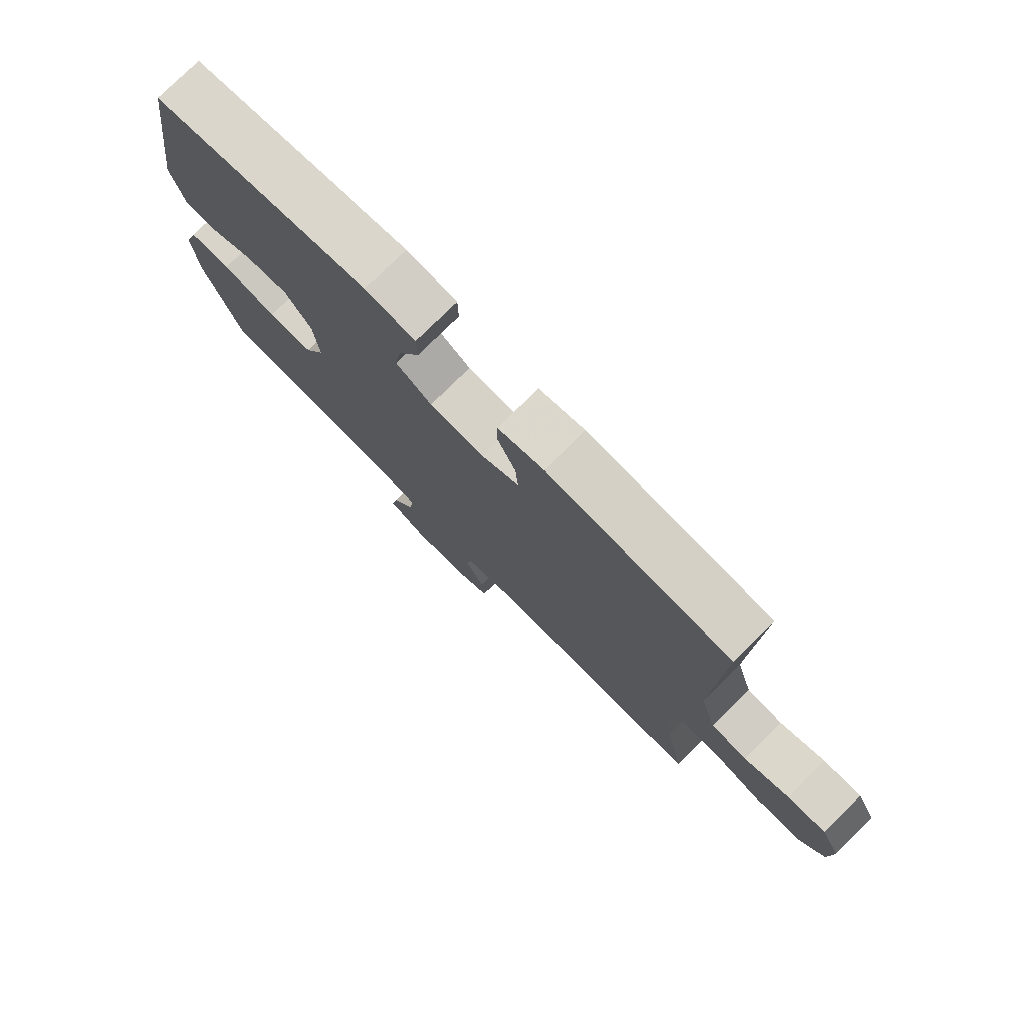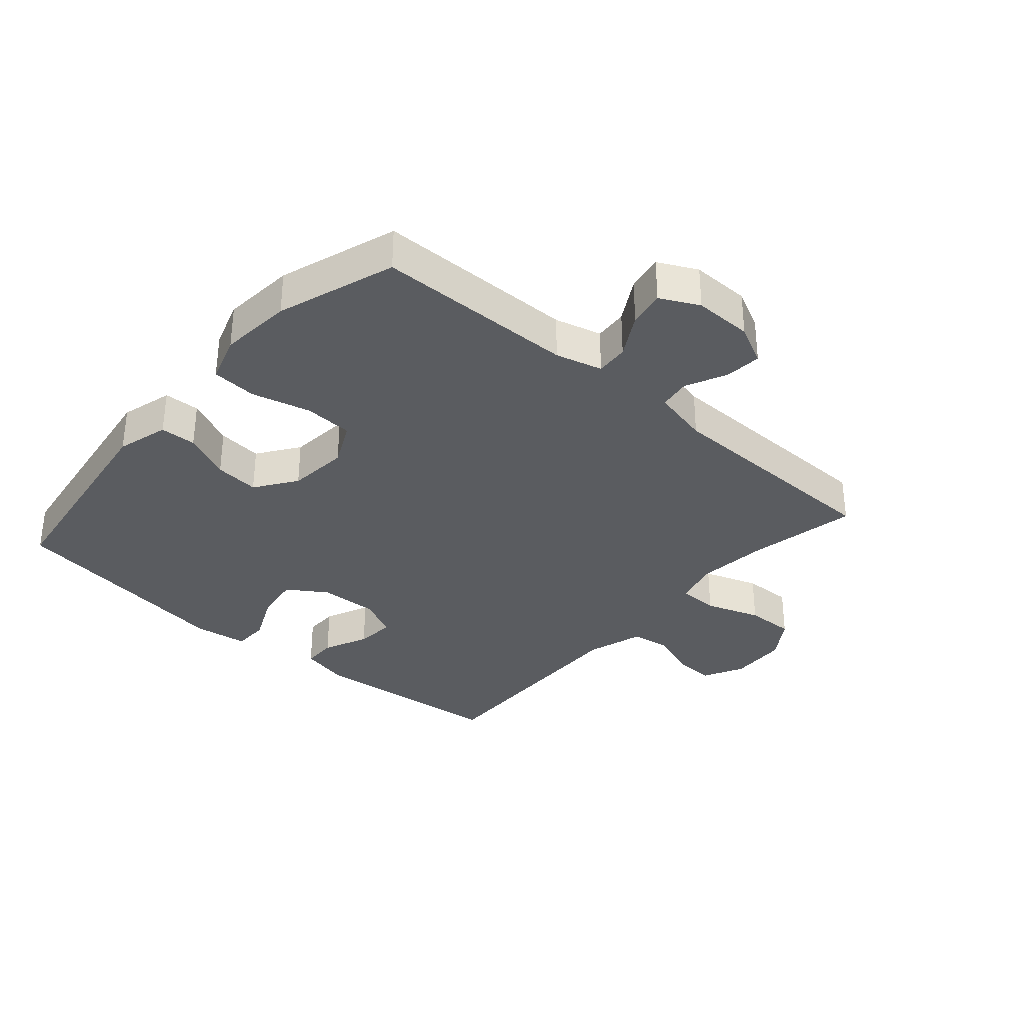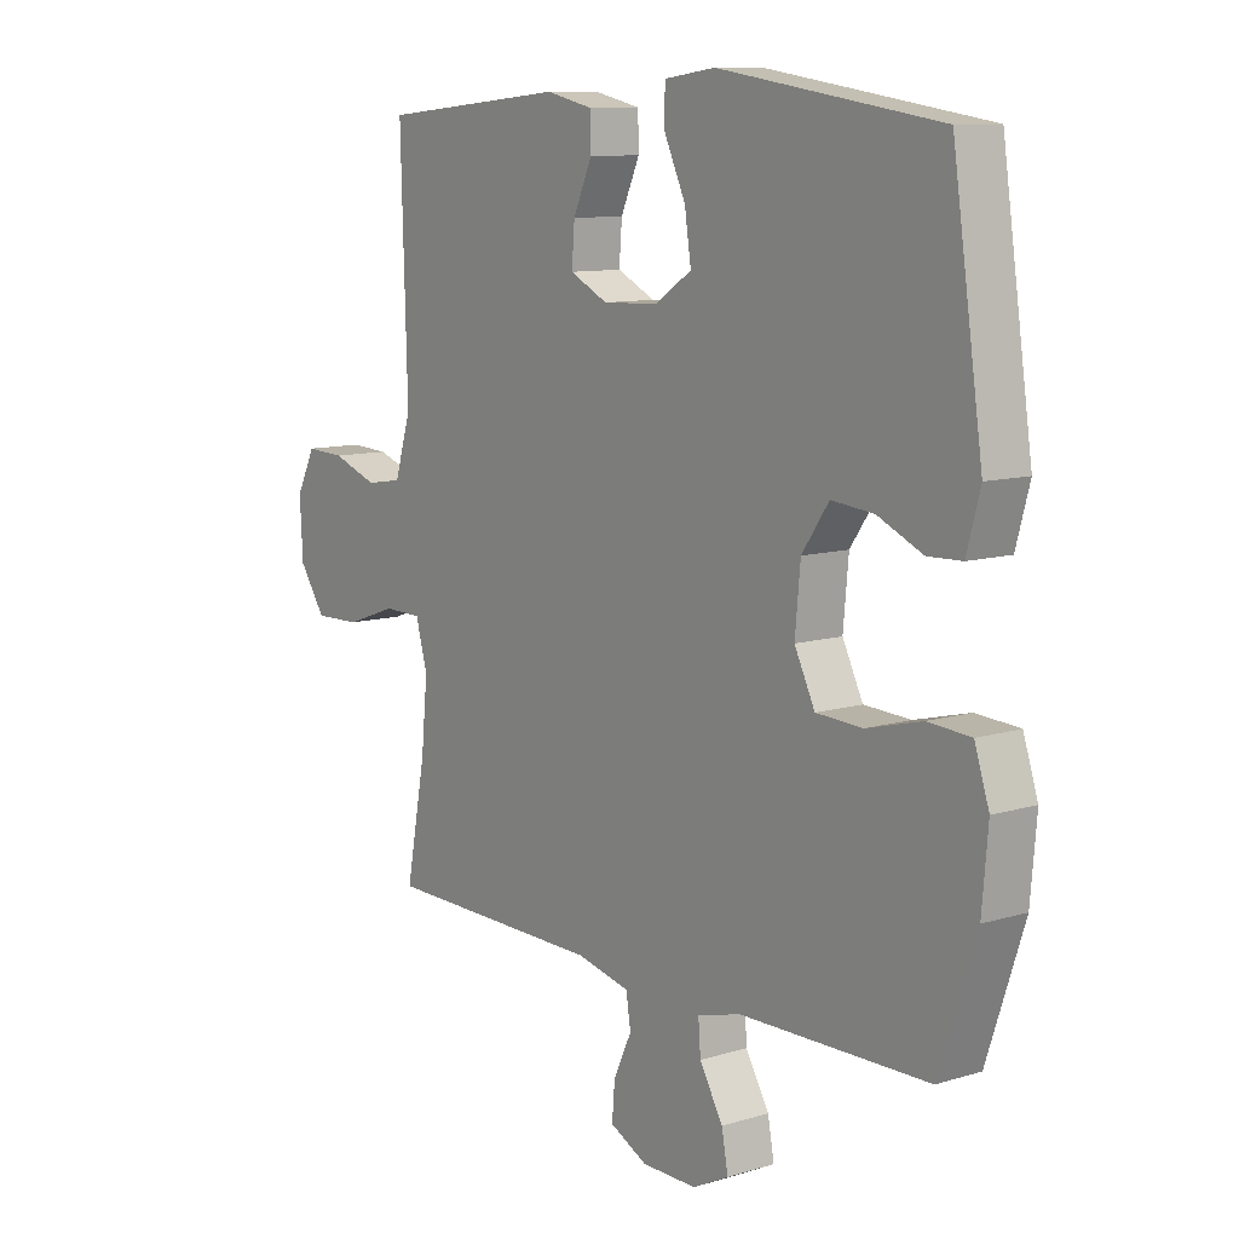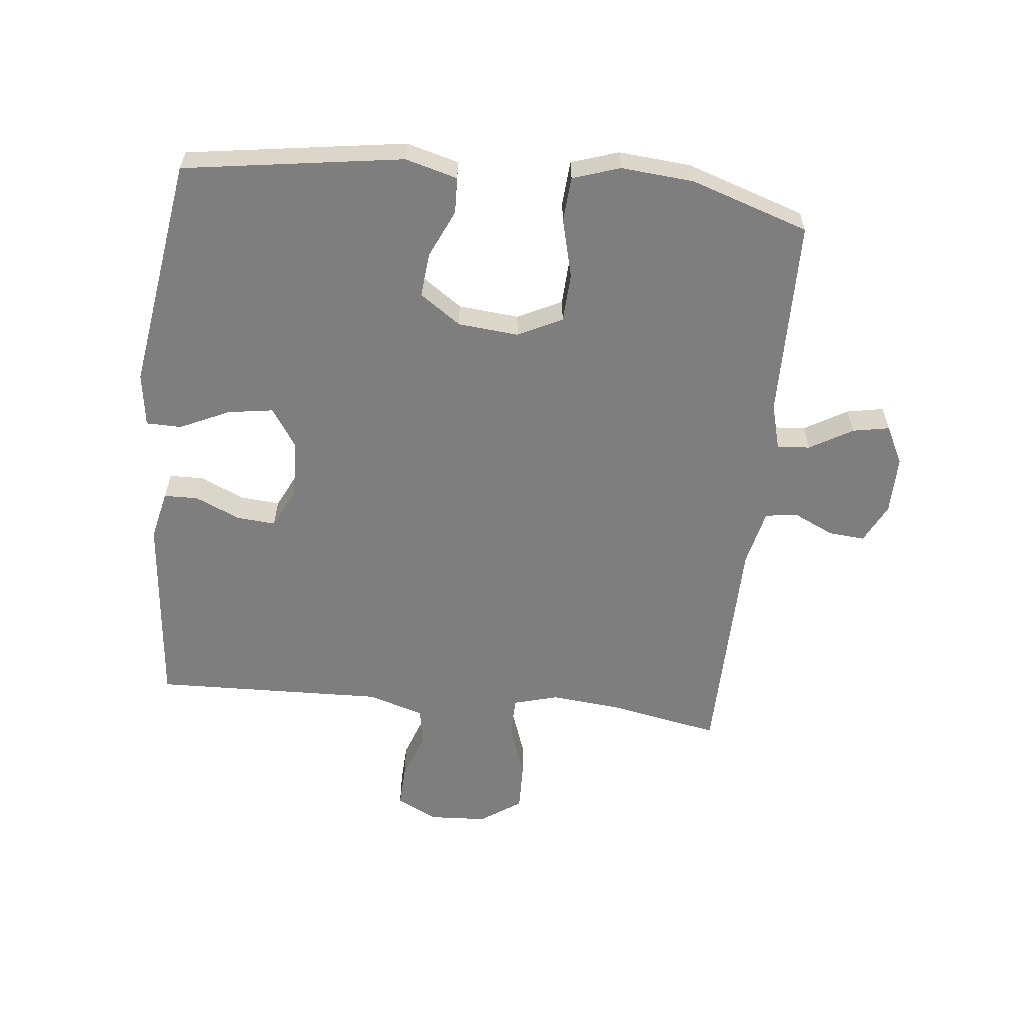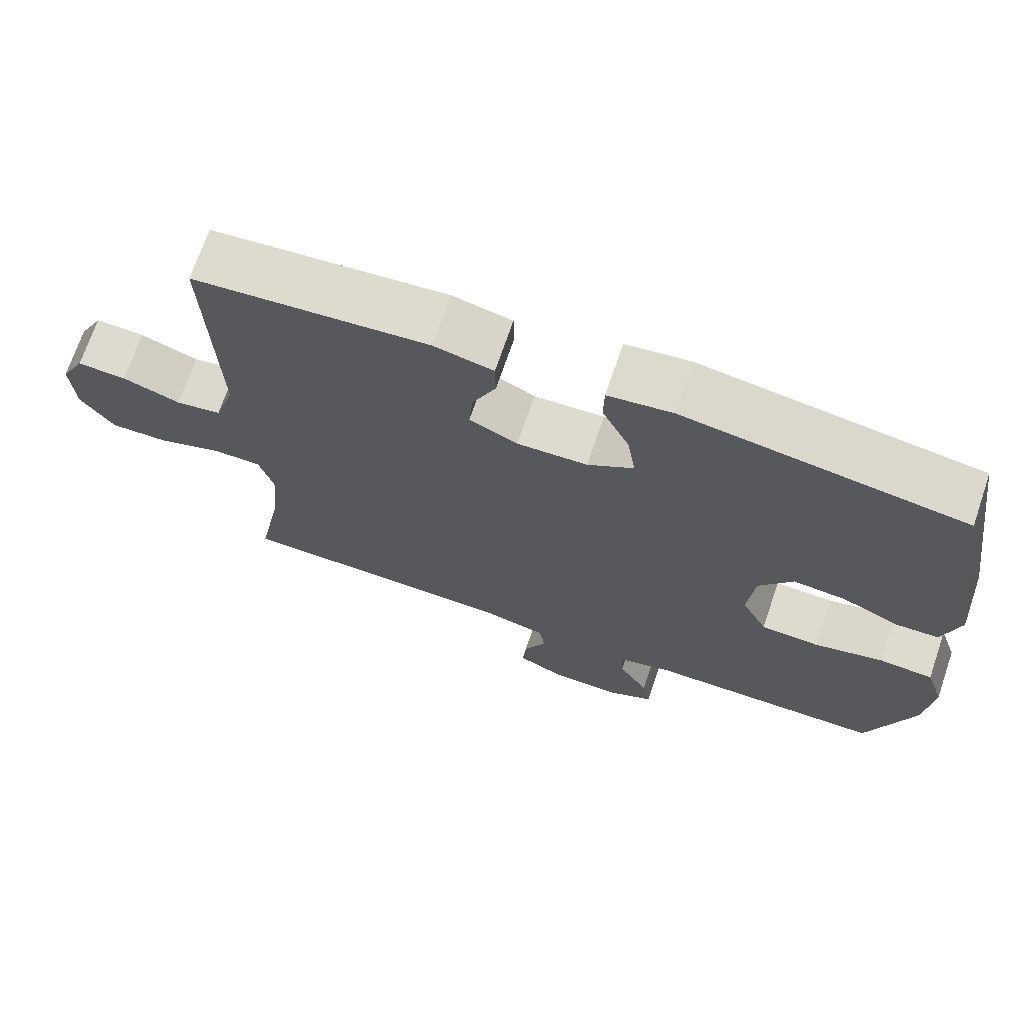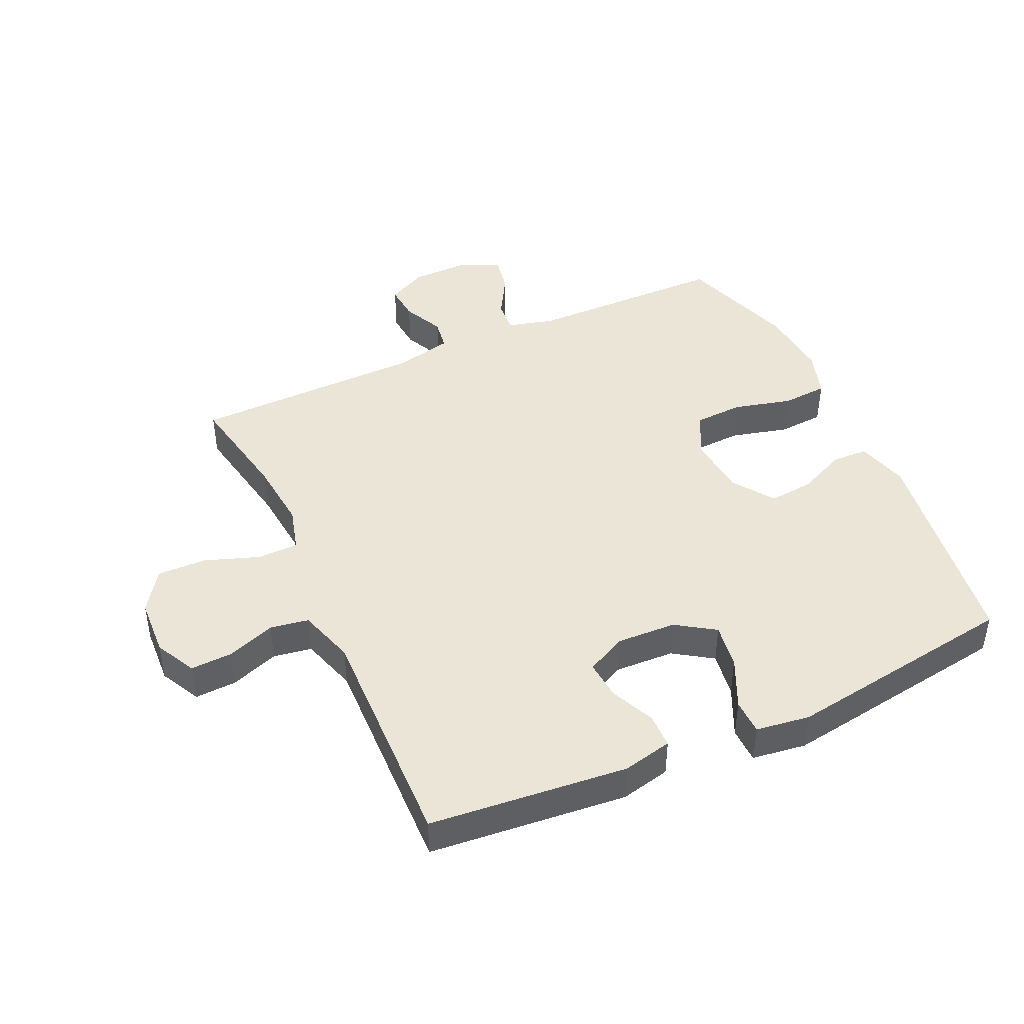
<metadata>
{"format":"obj","ext":"obj","renderer":"f3d","projection":"perspective","resolution":1024,"background":"white","views":[{"elev":77.3,"azim":-134.7,"up":"+Z"},{"elev":-33.6,"azim":138.8,"up":"+Y"},{"elev":10.2,"azim":52.5,"up":"+Z"},{"elev":-59.5,"azim":84.0,"up":"+Y"},{"elev":70.7,"azim":18.8,"up":"+Z"},{"elev":44.1,"azim":-24.6,"up":"+Y"}]}
</metadata>
<code>
v 0.5 0.07 0.5
v 0.552 0.07 0.147
v 0.529 0.07 0.063
v 0.471 0.07 0.061
v 0.394 0.07 0.096
v 0.322 0.07 0.103
v 0.276 0.07 0.037
v 0.267 0.07 -0.061
v 0.302 0.07 -0.132
v 0.381 0.07 -0.136
v 0.475 0.07 -0.112
v 0.548 0.07 -0.117
v 0.573 0.07 -0.193
v 0.563 0.07 -0.31
v 0.5 0.07 -0.5
v 0.179 0.07 -0.504
v 0.104 0.07 -0.524
v 0.108 0.07 -0.577
v 0.148 0.07 -0.646
v 0.159 0.07 -0.705
v 0.097 0.07 -0.736
v 0.003 0.07 -0.735
v -0.061 0.07 -0.703
v -0.056 0.07 -0.644
v -0.025 0.07 -0.578
v -0.033 0.07 -0.527
v -0.125 0.07 -0.506
v -0.5 0.07 -0.5
v -0.466 0.07 -0.321
v -0.455 0.07 -0.208
v -0.475 0.07 -0.136
v -0.54 0.07 -0.135
v -0.628 0.07 -0.166
v -0.707 0.07 -0.168
v -0.752 0.07 -0.102
v -0.757 0.07 -0.008
v -0.724 0.07 0.057
v -0.657 0.07 0.054
v -0.579 0.07 0.026
v -0.517 0.07 0.036
v -0.489 0.07 0.127
v -0.5 0.07 0.5
v -0.182 0.07 0.53
v -0.102 0.07 0.512
v -0.101 0.07 0.457
v -0.133 0.07 0.385
v -0.138 0.07 0.322
v -0.073 0.07 0.29
v 0.022 0.07 0.294
v 0.084 0.07 0.335
v 0.073 0.07 0.408
v 0.036 0.07 0.488
v 0.037 0.07 0.545
v 0.124 0.07 0.557
v 0.5 0 0.5
v 0.552 0 0.147
v 0.529 0 0.063
v 0.471 0 0.061
v 0.394 0 0.096
v 0.322 0 0.103
v 0.276 0 0.037
v 0.267 0 -0.061
v 0.302 0 -0.132
v 0.381 0 -0.136
v 0.475 0 -0.112
v 0.548 0 -0.117
v 0.573 0 -0.193
v 0.563 0 -0.31
v 0.5 0 -0.5
v 0.179 0 -0.504
v 0.104 0 -0.524
v 0.108 0 -0.577
v 0.148 0 -0.646
v 0.159 0 -0.705
v 0.097 0 -0.736
v 0.003 0 -0.735
v -0.061 0 -0.703
v -0.056 0 -0.644
v -0.025 0 -0.578
v -0.033 0 -0.527
v -0.125 0 -0.506
v -0.5 0 -0.5
v -0.466 0 -0.321
v -0.455 0 -0.208
v -0.475 0 -0.136
v -0.54 0 -0.135
v -0.628 0 -0.166
v -0.707 0 -0.168
v -0.752 0 -0.102
v -0.757 0 -0.008
v -0.724 0 0.057
v -0.657 0 0.054
v -0.579 0 0.026
v -0.517 0 0.036
v -0.489 0 0.127
v -0.5 0 0.5
v -0.182 0 0.53
v -0.102 0 0.512
v -0.101 0 0.457
v -0.133 0 0.385
v -0.138 0 0.322
v -0.073 0 0.29
v 0.022 0 0.294
v 0.084 0 0.335
v 0.073 0 0.408
v 0.036 0 0.488
v 0.037 0 0.545
v 0.124 0 0.557
f 3 4 5
f 2 3 5
f 1 2 5
f 54 1 5
f 53 54 5
f 52 53 5
f 51 52 5
f 50 51 5 6
f 49 50 6 7
f 48 49 7 8
f 47 48 8 9
f 44 45 46
f 43 44 46
f 42 43 46
f 41 42 46
f 40 41 46 47
f 37 38 39
f 36 37 39
f 35 36 39
f 34 35 39
f 33 34 39
f 32 33 39
f 31 32 39 40
f 40 47 9
f 31 40 9
f 30 31 9
f 27 28 29
f 30 9 10
f 29 30 10
f 27 29 10
f 26 27 10
f 23 24 25
f 22 23 25
f 21 22 25
f 20 21 25
f 19 20 25
f 18 19 25
f 17 18 25 26
f 14 15 16
f 13 14 16
f 12 13 16
f 11 12 16
f 10 11 16
f 10 16 17 26
f 59 58 57
f 59 57 56
f 59 56 55
f 59 55 108
f 59 108 107
f 59 107 106
f 59 106 105
f 60 59 105 104
f 61 60 104 103
f 62 61 103 102
f 63 62 102 101
f 100 99 98
f 100 98 97
f 100 97 96
f 100 96 95
f 101 100 95 94
f 93 92 91
f 93 91 90
f 93 90 89
f 93 89 88
f 93 88 87
f 93 87 86
f 94 93 86 85
f 63 101 94
f 63 94 85
f 63 85 84
f 83 82 81
f 64 63 84
f 64 84 83
f 64 83 81
f 64 81 80
f 79 78 77
f 79 77 76
f 79 76 75
f 79 75 74
f 79 74 73
f 79 73 72
f 80 79 72 71
f 70 69 68
f 70 68 67
f 70 67 66
f 70 66 65
f 70 65 64
f 80 71 70 64
f 1 55 56 2
f 2 56 57 3
f 3 57 58 4
f 4 58 59 5
f 5 59 60 6
f 6 60 61 7
f 7 61 62 8
f 8 62 63 9
f 9 63 64 10
f 10 64 65 11
f 11 65 66 12
f 12 66 67 13
f 13 67 68 14
f 14 68 69 15
f 15 69 70 16
f 16 70 71 17
f 17 71 72 18
f 18 72 73 19
f 19 73 74 20
f 20 74 75 21
f 21 75 76 22
f 22 76 77 23
f 23 77 78 24
f 24 78 79 25
f 25 79 80 26
f 26 80 81 27
f 27 81 82 28
f 28 82 83 29
f 29 83 84 30
f 30 84 85 31
f 31 85 86 32
f 32 86 87 33
f 33 87 88 34
f 34 88 89 35
f 35 89 90 36
f 36 90 91 37
f 37 91 92 38
f 38 92 93 39
f 39 93 94 40
f 40 94 95 41
f 41 95 96 42
f 42 96 97 43
f 43 97 98 44
f 44 98 99 45
f 45 99 100 46
f 46 100 101 47
f 47 101 102 48
f 48 102 103 49
f 49 103 104 50
f 50 104 105 51
f 51 105 106 52
f 52 106 107 53
f 53 107 108 54
f 54 108 55 1

</code>
